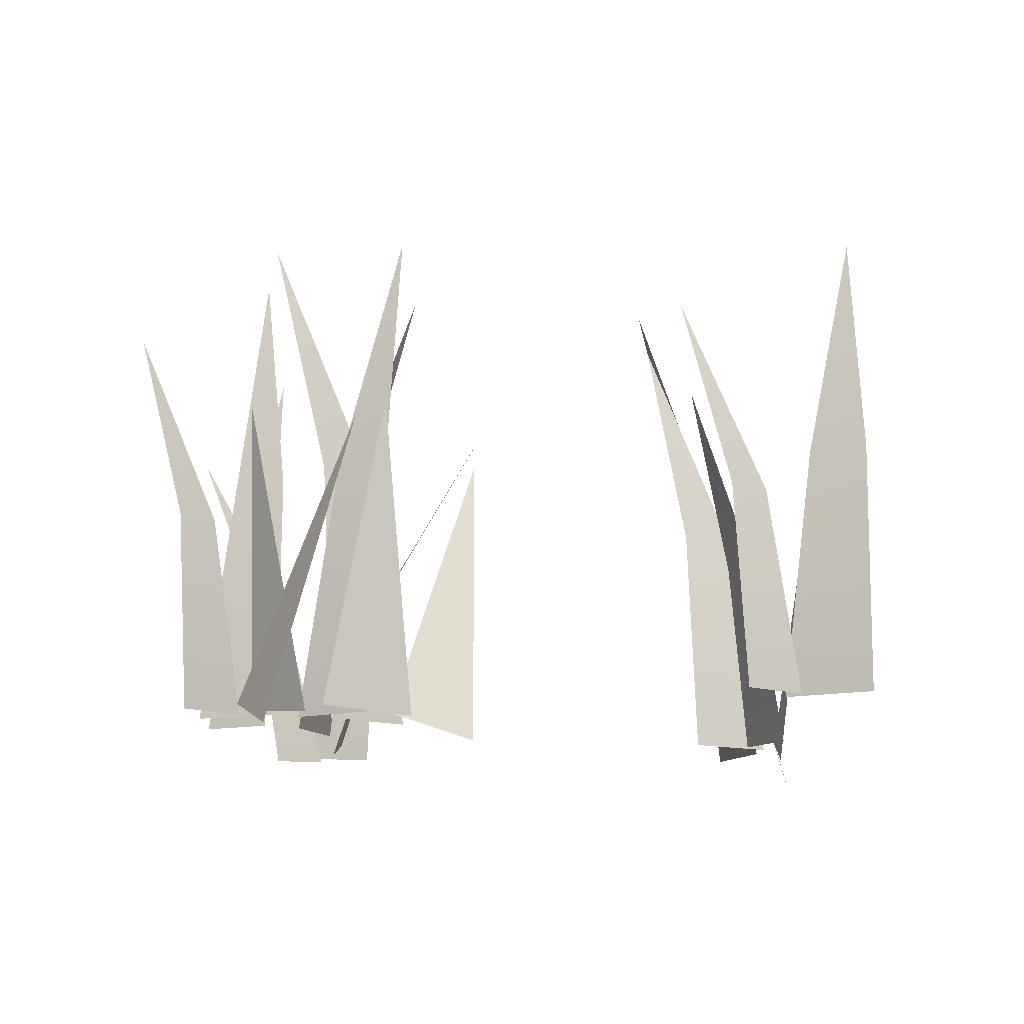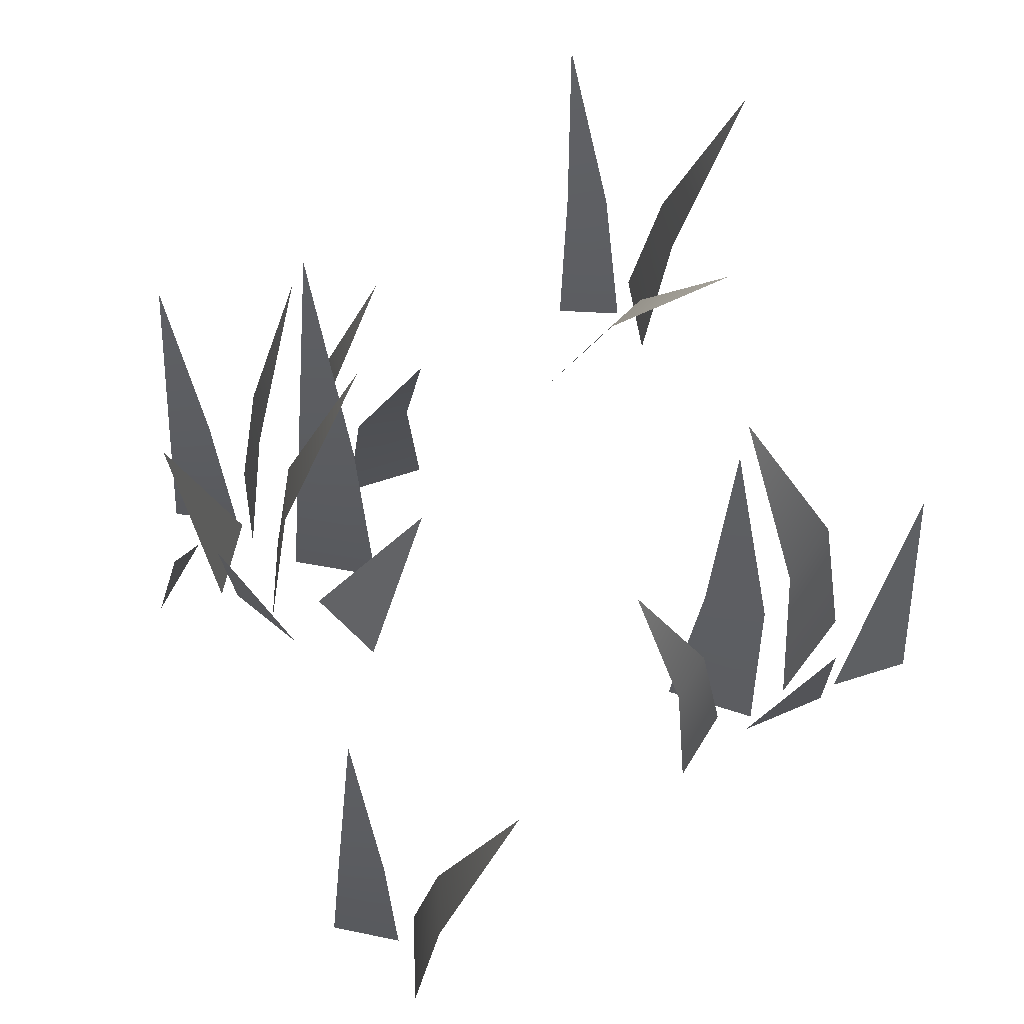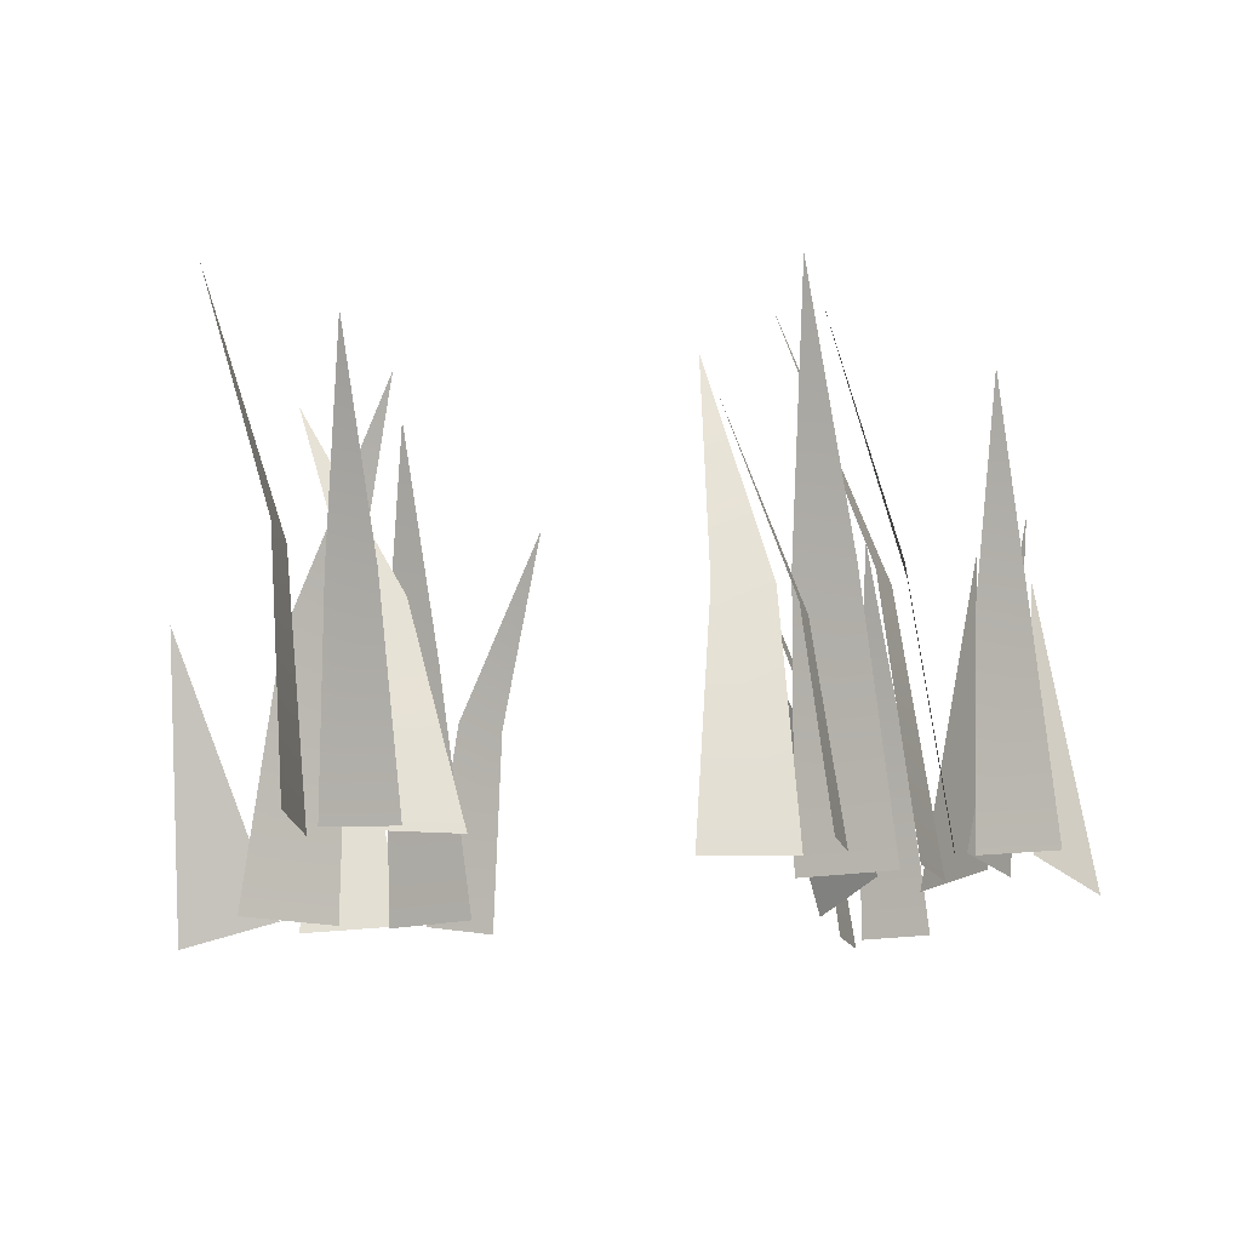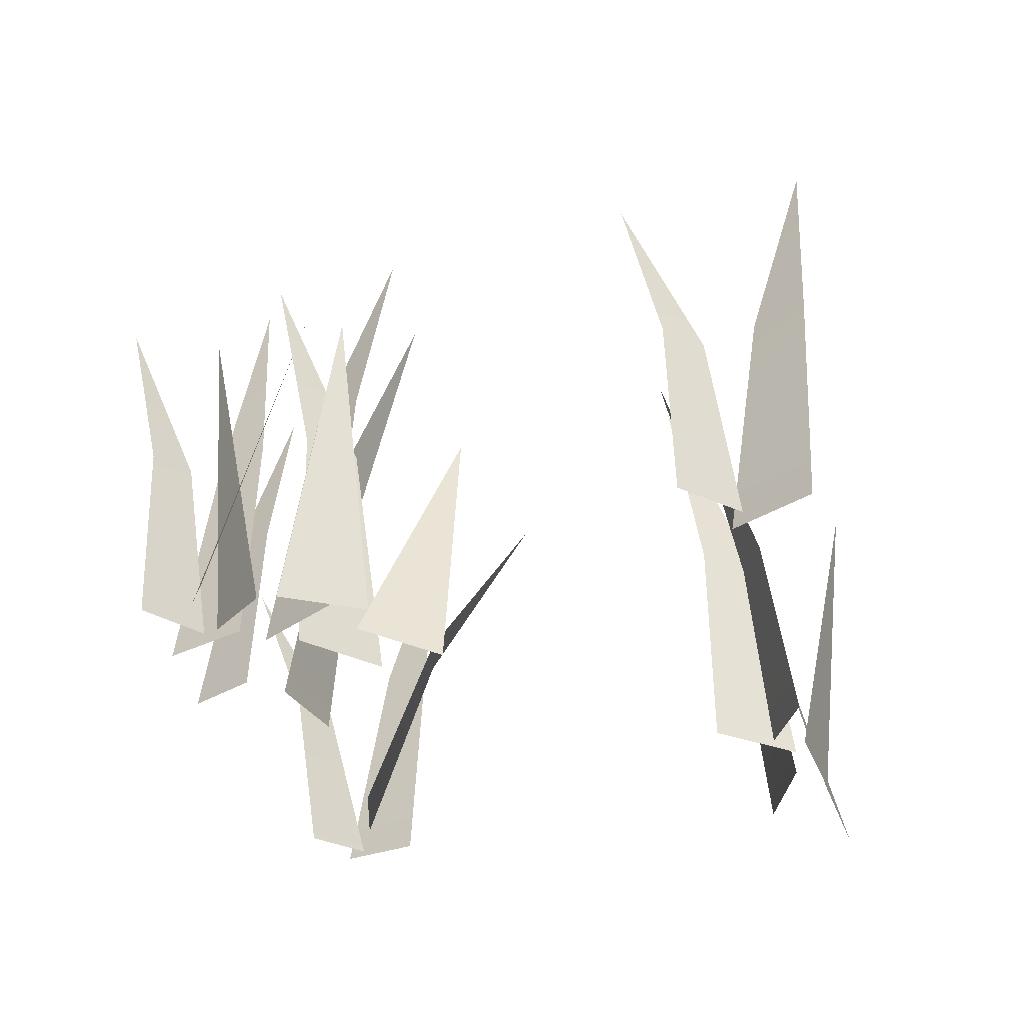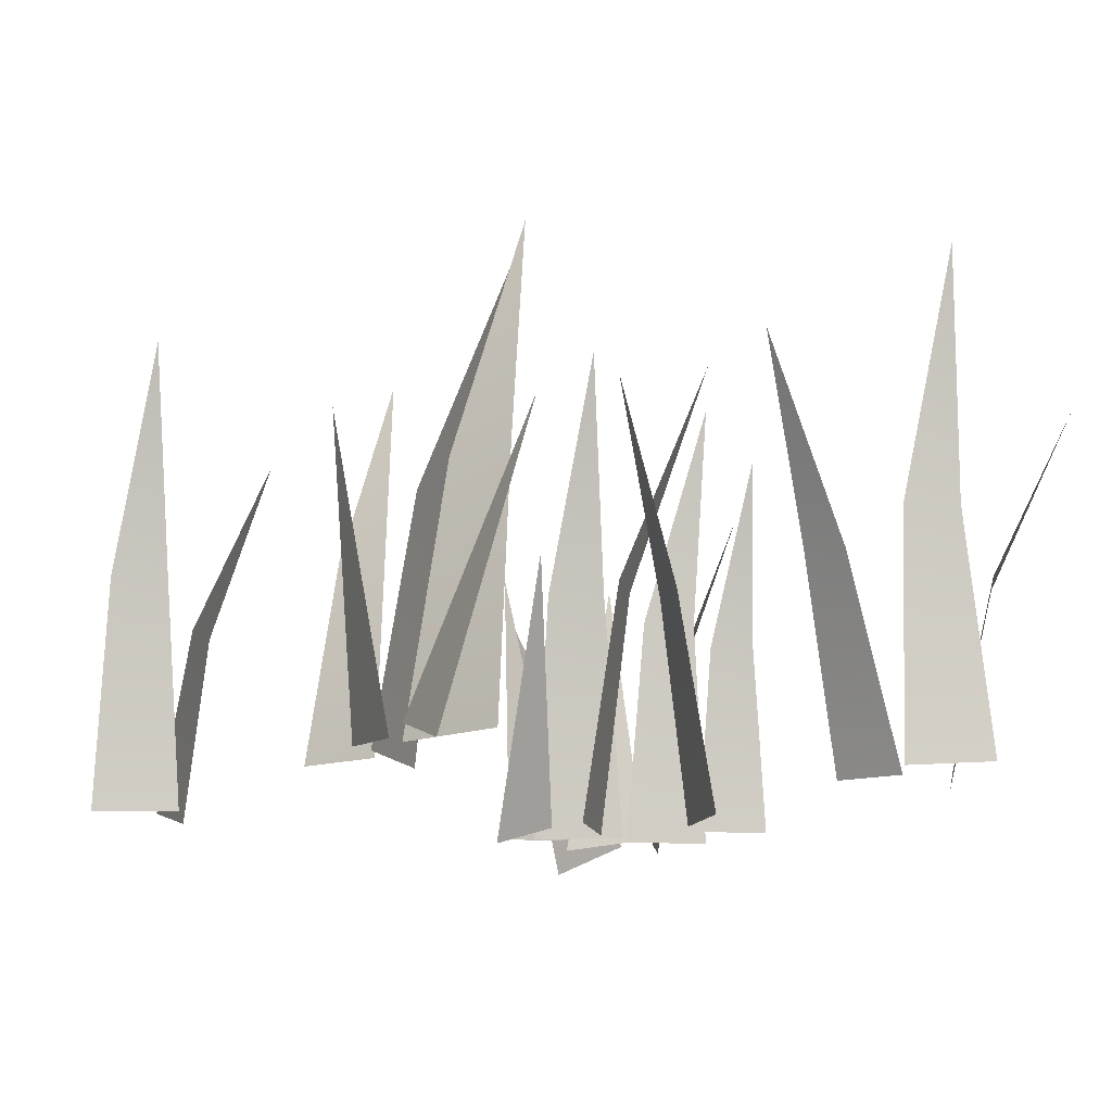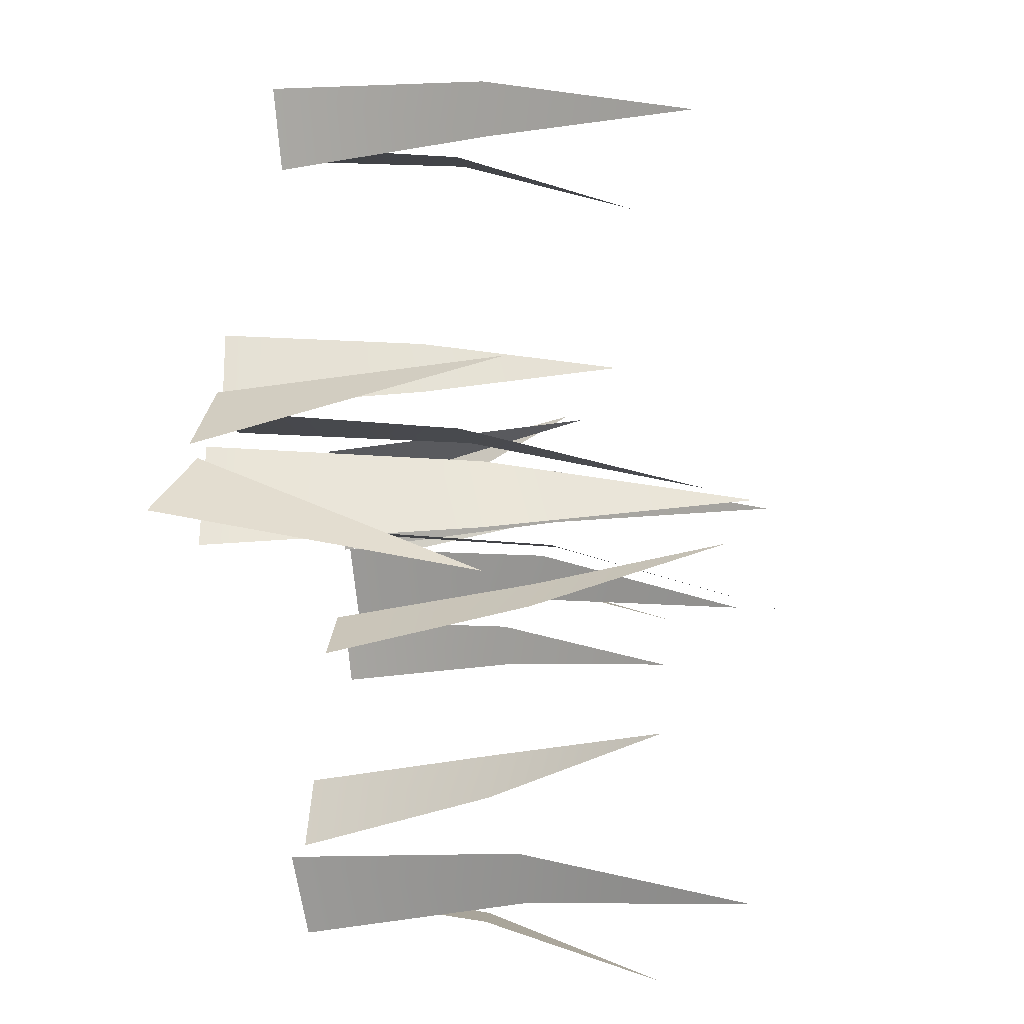
<metadata>
{"format":"obj","ext":"obj","renderer":"f3d","projection":"perspective","resolution":1024,"background":"white","views":[{"elev":-11.0,"azim":-18.5,"up":"+Y"},{"elev":67.0,"azim":36.5,"up":"+Y"},{"elev":-14.1,"azim":-126.7,"up":"+Y"},{"elev":-31.9,"azim":-8.8,"up":"+Y"},{"elev":-14.5,"azim":128.5,"up":"+Y"},{"elev":-29.6,"azim":98.7,"up":"+Z"}]}
</metadata>
<code>
g Grass_a_OneS_07
v -0.3214 0.3067 0.3642
v -0.427 -0.0156 0.2483
v -0.4186 -0.04601 0.3488
v -0.291 0.2928 0.1716
v -0.3392 -0.02068 0.1795
v -0.249 0.2928 0.2315
v -0.2729 -0.02068 0.2742
v -0.1982 0.5927 0.1155
v -0.4206 0.3341 0.2618
v -0.3961 -0.01584 0.1886
v -0.3562 -0.02551 0.2856
v -0.3756 0.213 -0.004149
v -0.4108 -0.02068 0.005124
v -0.3402 0.213 0.03725
v -0.3548 -0.02068 0.07061
v -0.3108 0.4365 -0.05246
v -0.2252 0.2649 0.006566
v -0.2467 -0.02068 -0.03247
v -0.2639 0.2649 0.06081
v -0.3077 -0.02068 0.05334
v -0.1597 0.538 0.04535
v -0.1052 0.3067 0.1283
v -0.236 -0.0156 0.2149
v -0.1354 -0.04601 0.222
v -0.3015 0.2928 0.1372
v -0.3011 -0.02068 0.1861
v -0.2359 0.2928 0.105
v -0.1974 -0.02068 0.135
v -0.3428 0.5927 0.03697
v -0.2767 0.3341 0.3284
v -0.3335 -0.01584 0.2762
v -0.2286 -0.02551 0.2794
v -0.4882 0.213 0.1939
v -0.4844 -0.02068 0.2301
v -0.4418 0.213 0.1652
v -0.4111 -0.02068 0.1848
v -0.526 0.4365 0.1225
v -0.404 0.2649 0.1086
v -0.4459 -0.02068 0.1238
v -0.3563 0.2649 0.1551
v -0.3704 -0.02068 0.1973
v -0.3556 0.538 0.04978
v 0.4012 0.3044 -0.2741
v 0.4157 -0.01606 -0.1131
v 0.474 -0.05013 -0.2098
v 0.3199 0.2905 -0.0884
v 0.3635 -0.02297 -0.06637
v 0.3211 0.2905 -0.1751
v 0.3654 -0.02297 -0.1959
v 0.2119 0.5904 -0.104
v 0.4295 0.3319 -0.01992
v 0.3541 -0.01755 0.0124
v 0.4107 -0.02838 -0.09053
v 0.286 0.2107 0.1019
v 0.32 -0.02297 0.1151
v 0.2807 0.2107 0.03748
v 0.3121 -0.02297 0.0189
v 0.2048 0.4342 0.09806
v 0.242 0.2626 -0.0149
v 0.2364 -0.02297 0.02932
v 0.3168 0.2626 -0.04022
v 0.3481 -0.02297 -0.008506
v 0.2174 0.5358 -0.08673
v -0.08191 0.233 -0.3304
v -0.1627 -0.01652 -0.3464
v -0.08988 0.236 -0.2703
v -0.1753 -0.01181 -0.2517
v 0.0501 0.4613 -0.3181
v -0.264 0.2051 -0.4125
v -0.2371 -0.02476 -0.3641
v -0.2176 0.2082 -0.4412
v -0.164 -0.01983 -0.4093
v -0.3234 0.4197 -0.4956
v -0.1326 0.2741 -0.4509
v -0.179 -0.0111 -0.4573
v -0.08424 0.2697 -0.4052
v -0.1027 -0.01802 -0.3852
v -0.05541 0.5504 -0.4964
v 0.06919 0.22 0.5321
v 0.06933 -0.01359 0.5682
v 0.1218 0.22 0.5078
v 0.1491 -0.01359 0.5313
v 0.04185 0.4435 0.4559
v 0.189 0.272 0.484
v 0.1463 -0.01359 0.4949
v 0.2333 0.272 0.5392
v 0.2136 -0.01359 0.5786
v 0.2712 0.5451 0.4291
f 1 2 3
f 4 5 7 6
f 4 6 8
f 9 10 11
f 12 13 15 14
f 12 14 16
f 17 18 20 19
f 17 19 21
f 22 23 24
f 25 26 28 27
f 25 27 29
f 30 31 32
f 33 34 36 35
f 33 35 37
f 38 39 41 40
f 38 40 42
f 43 44 45
f 46 47 49 48
f 46 48 50
f 51 52 53
f 54 55 57 56
f 54 56 58
f 59 60 62 61
f 59 61 63
f 64 65 67 66
f 64 66 68
f 69 70 72 71
f 69 71 73
f 74 75 77 76
f 74 76 78
f 79 80 82 81
f 79 81 83
f 84 85 87 86
f 84 86 88

</code>
